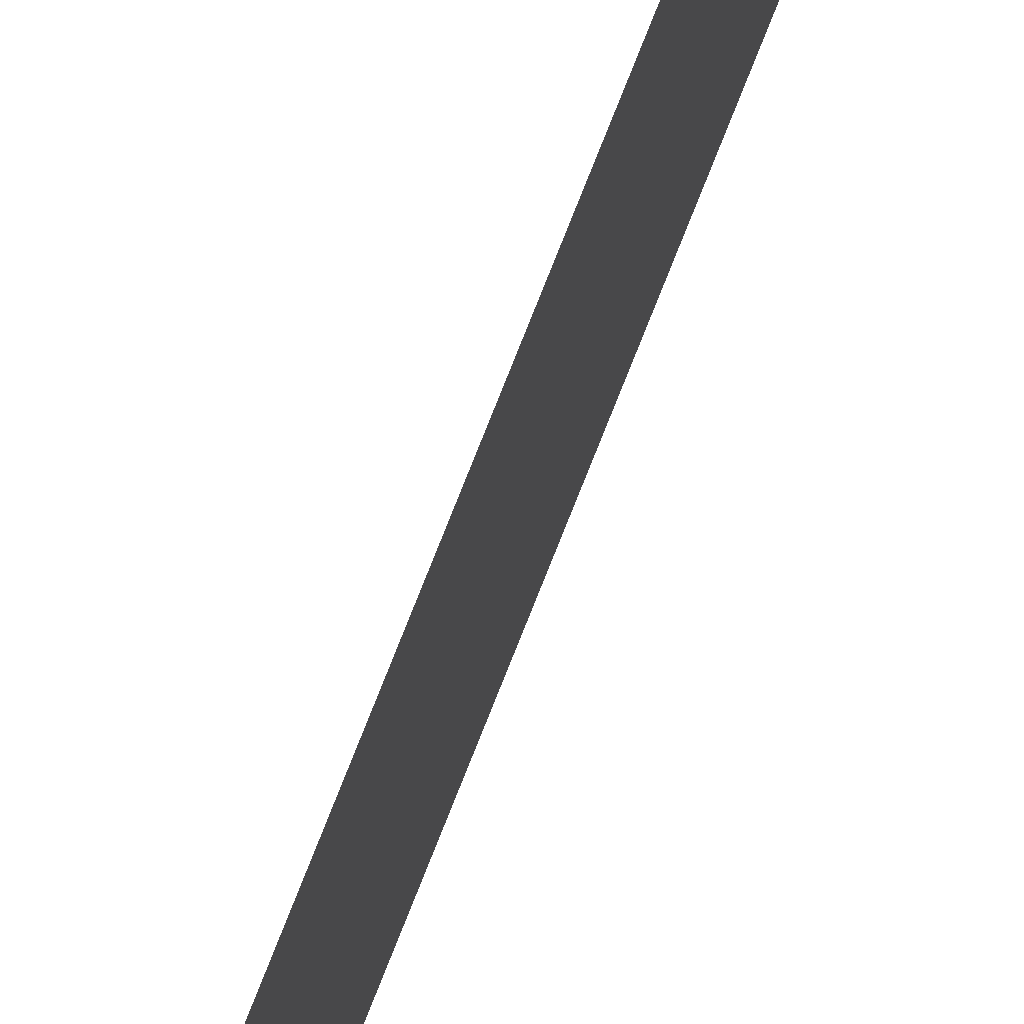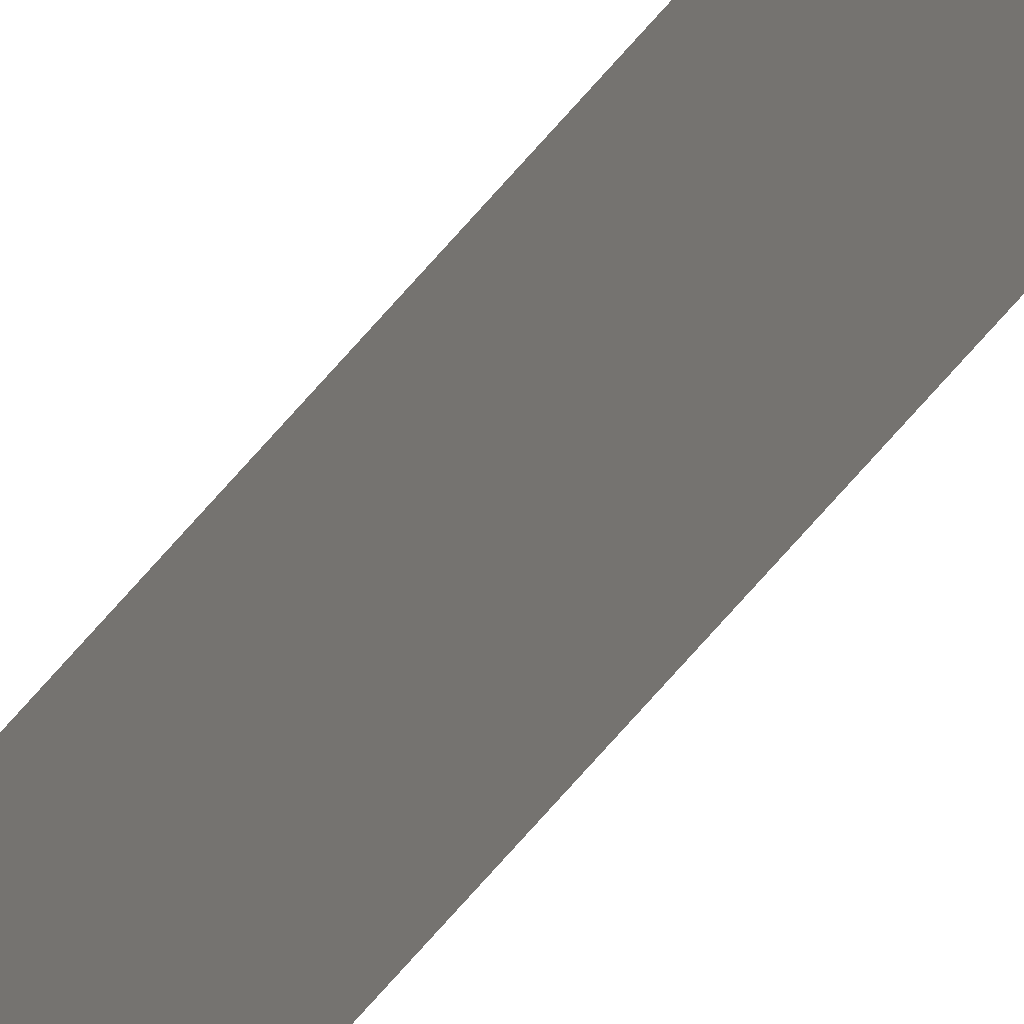
<metadata>
{"format":"obj","ext":"obj","renderer":"f3d","projection":"perspective","resolution":1024,"background":"white","views":[{"elev":67.8,"azim":-159.4,"up":"+Z"},{"elev":-29.6,"azim":155.6,"up":"+Z"}]}
</metadata>
<code>
v 13.79 25.75 -51.07
v 13.79 30.75 -51.07
v 13.79 25.75 -51.09
v 13.79 30.75 -51.09
v 13.79 25.75 -51.09
v 13.79 30.75 -51.09
v 13.79 25.75 -51.07
v 13.79 30.75 -51.07
f 1 2 3
f 3 2 4
f 5 6 7
f 7 6 8

</code>
